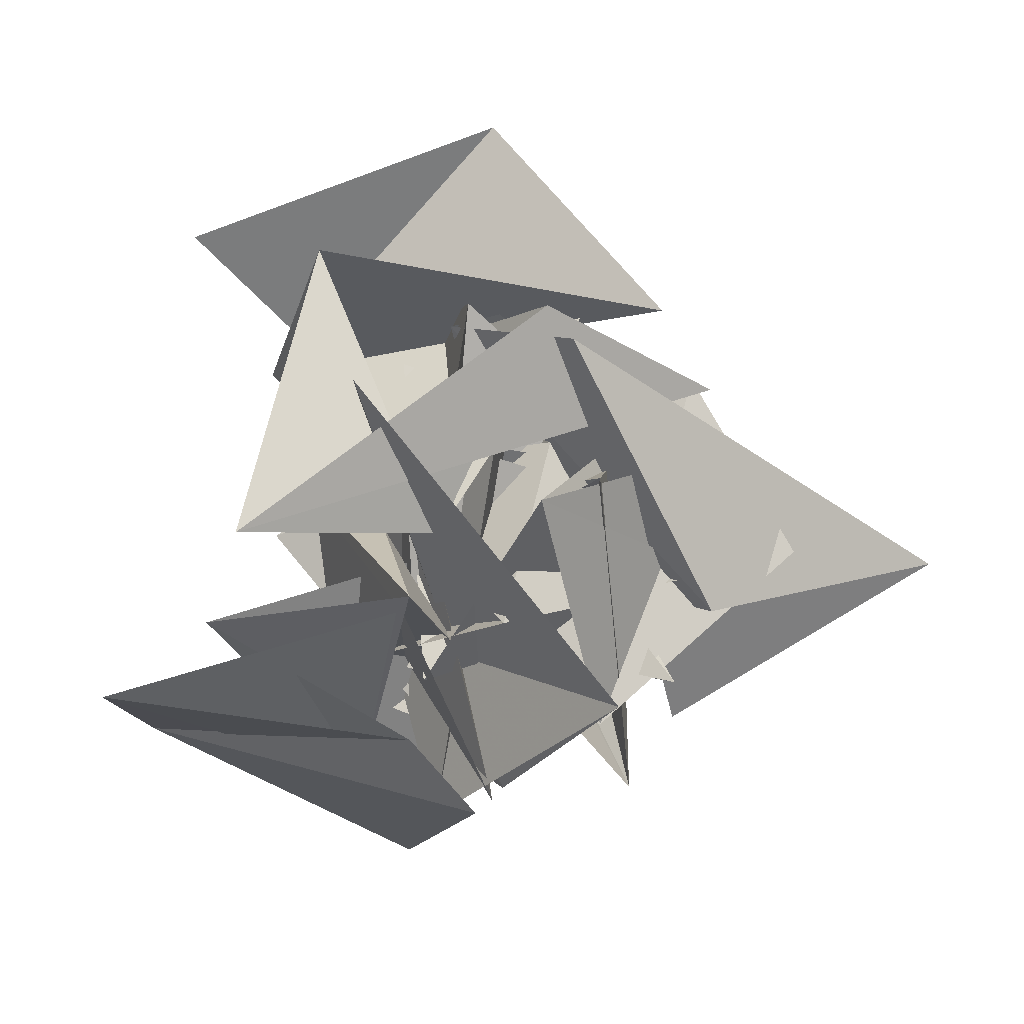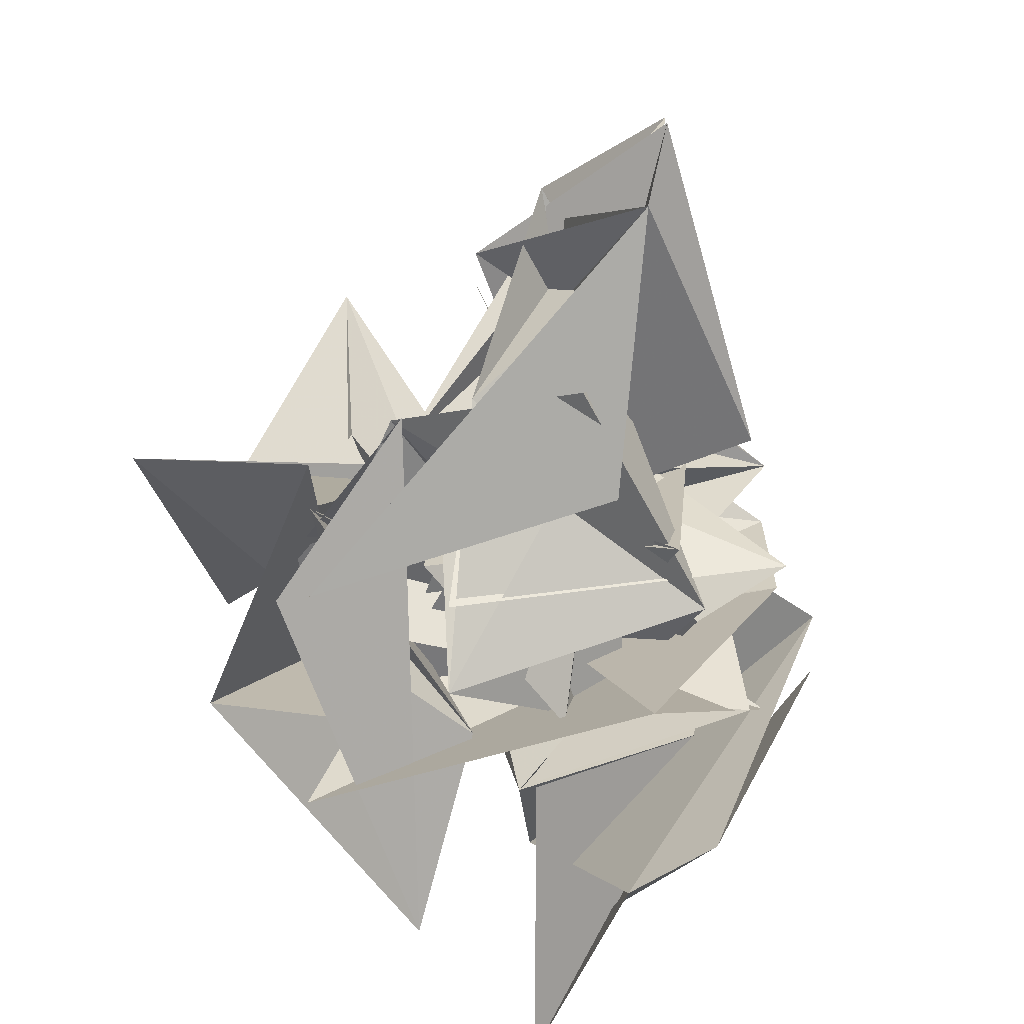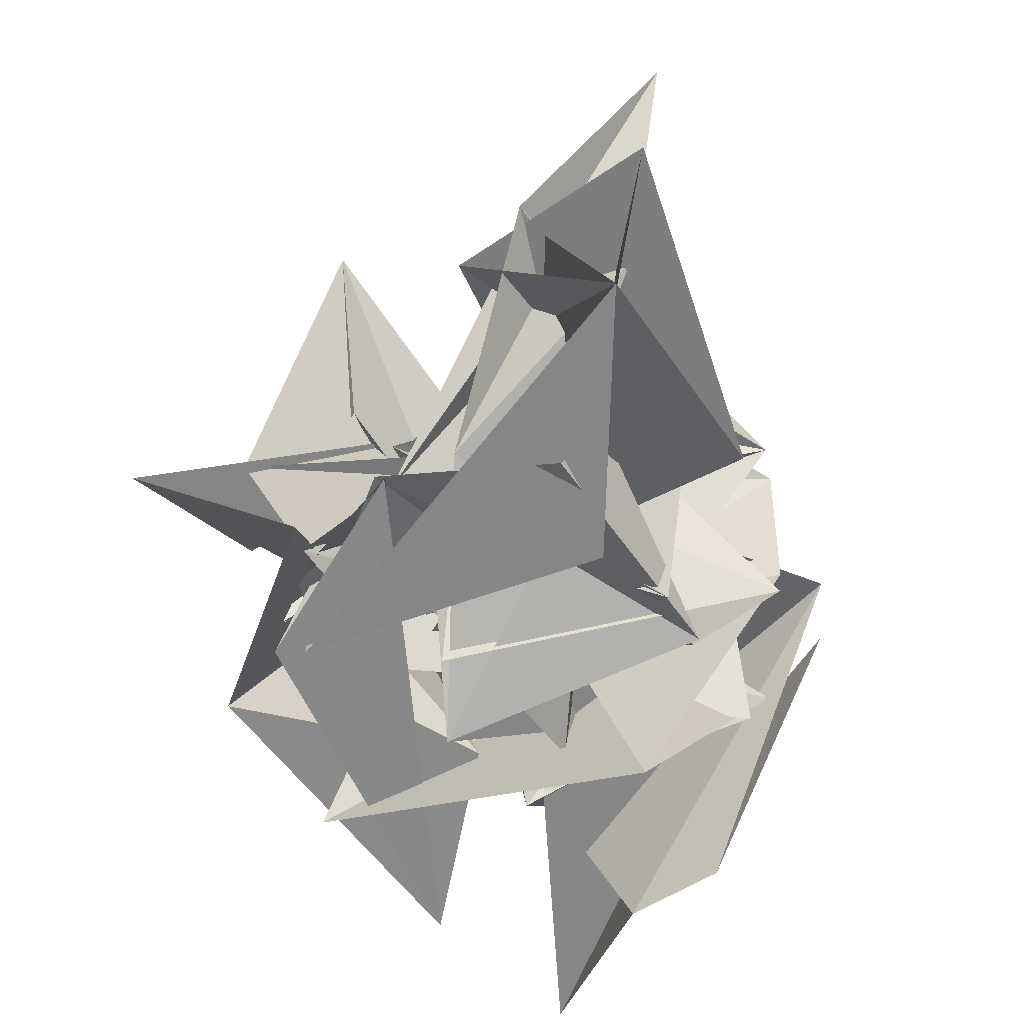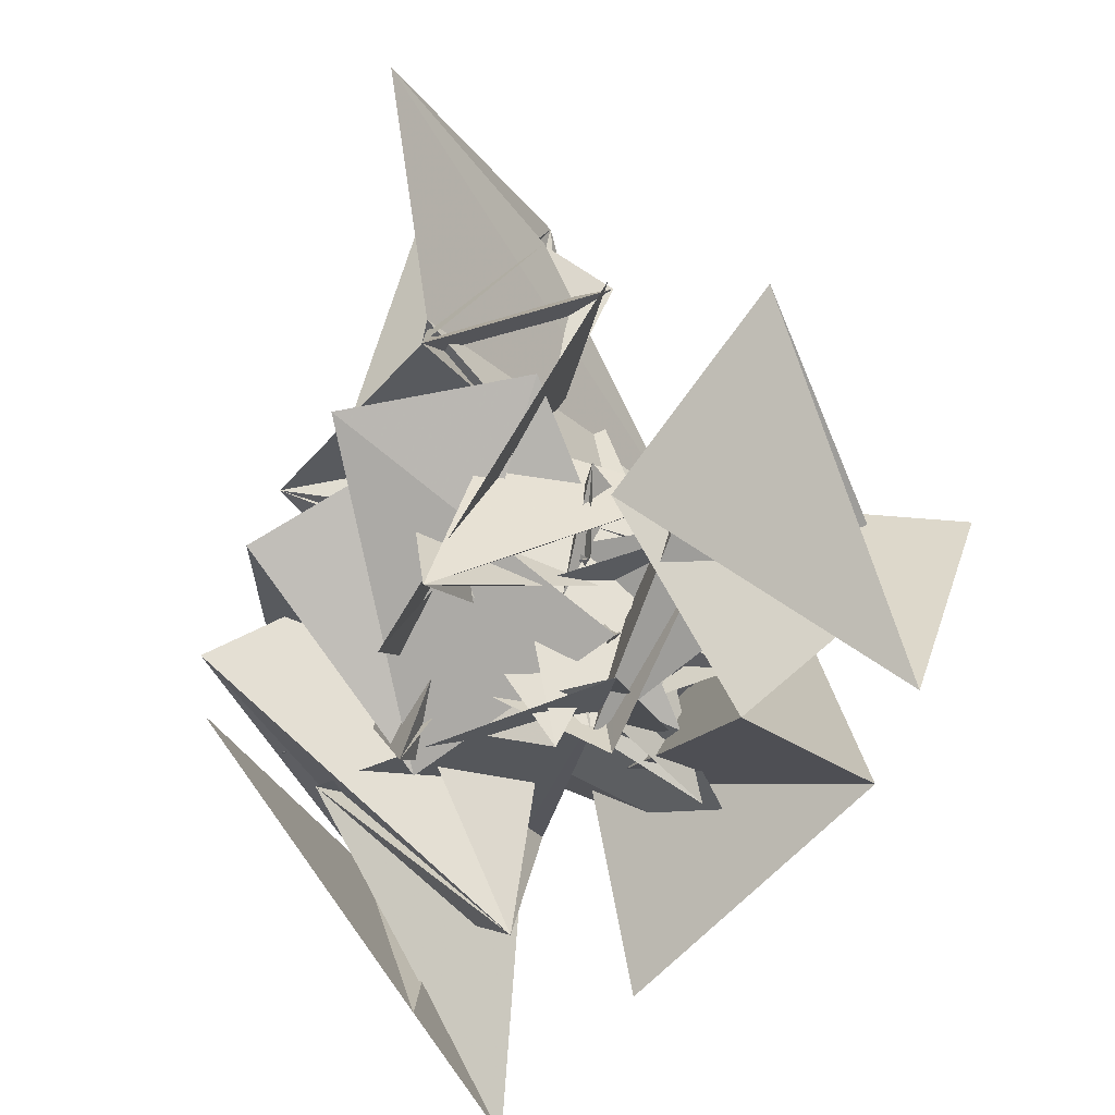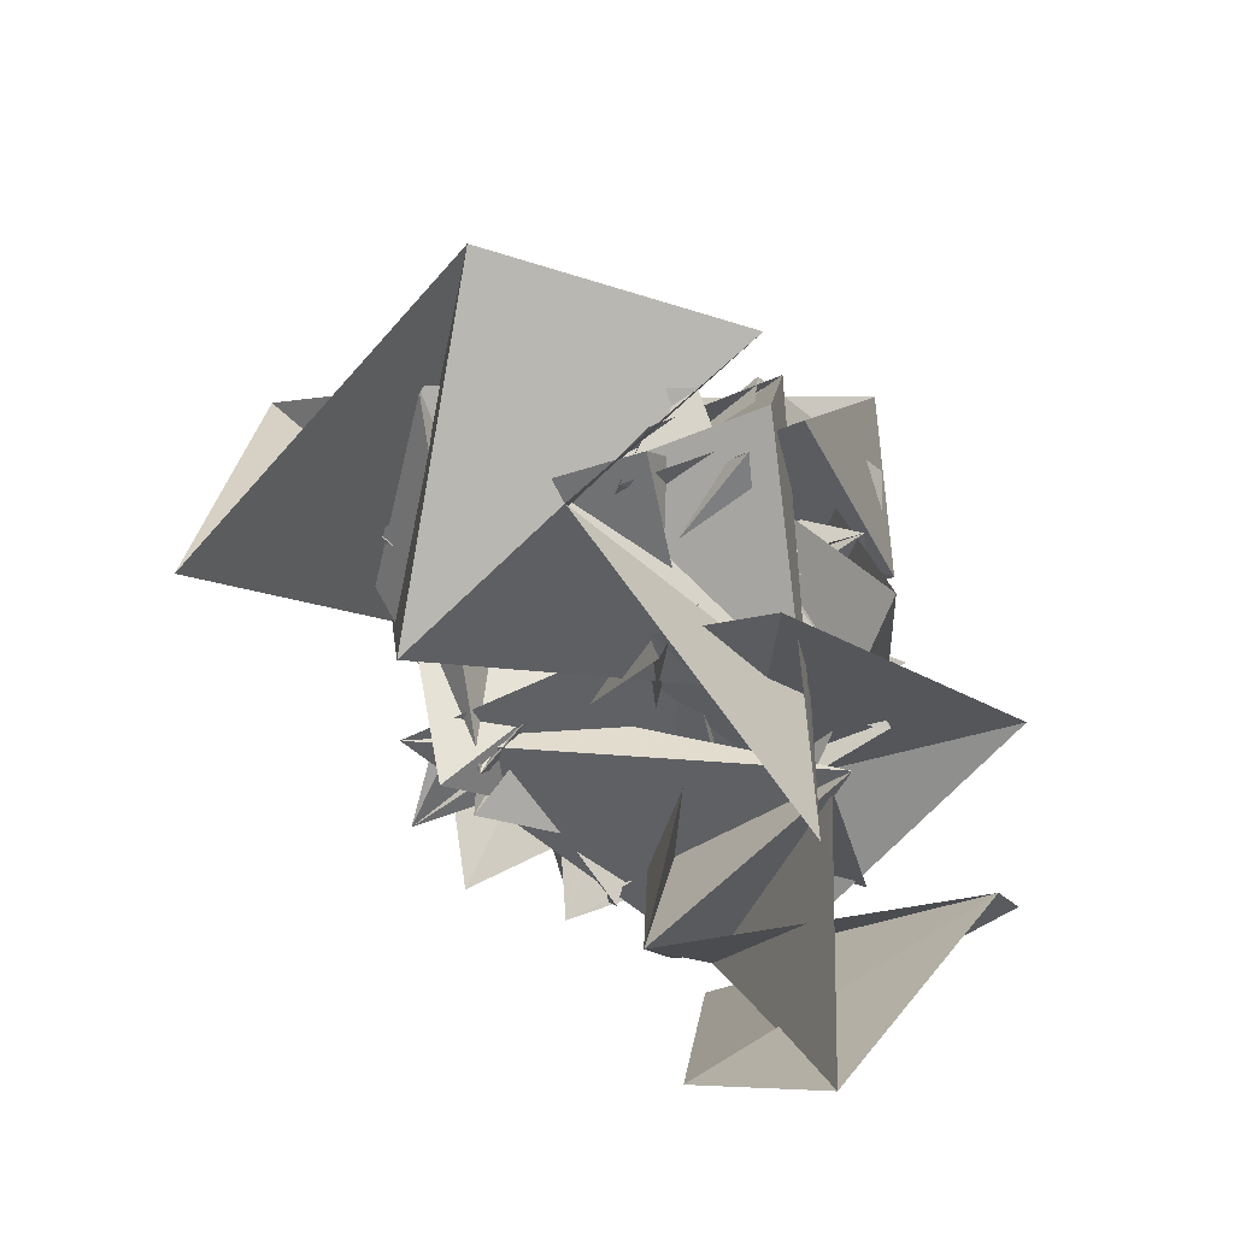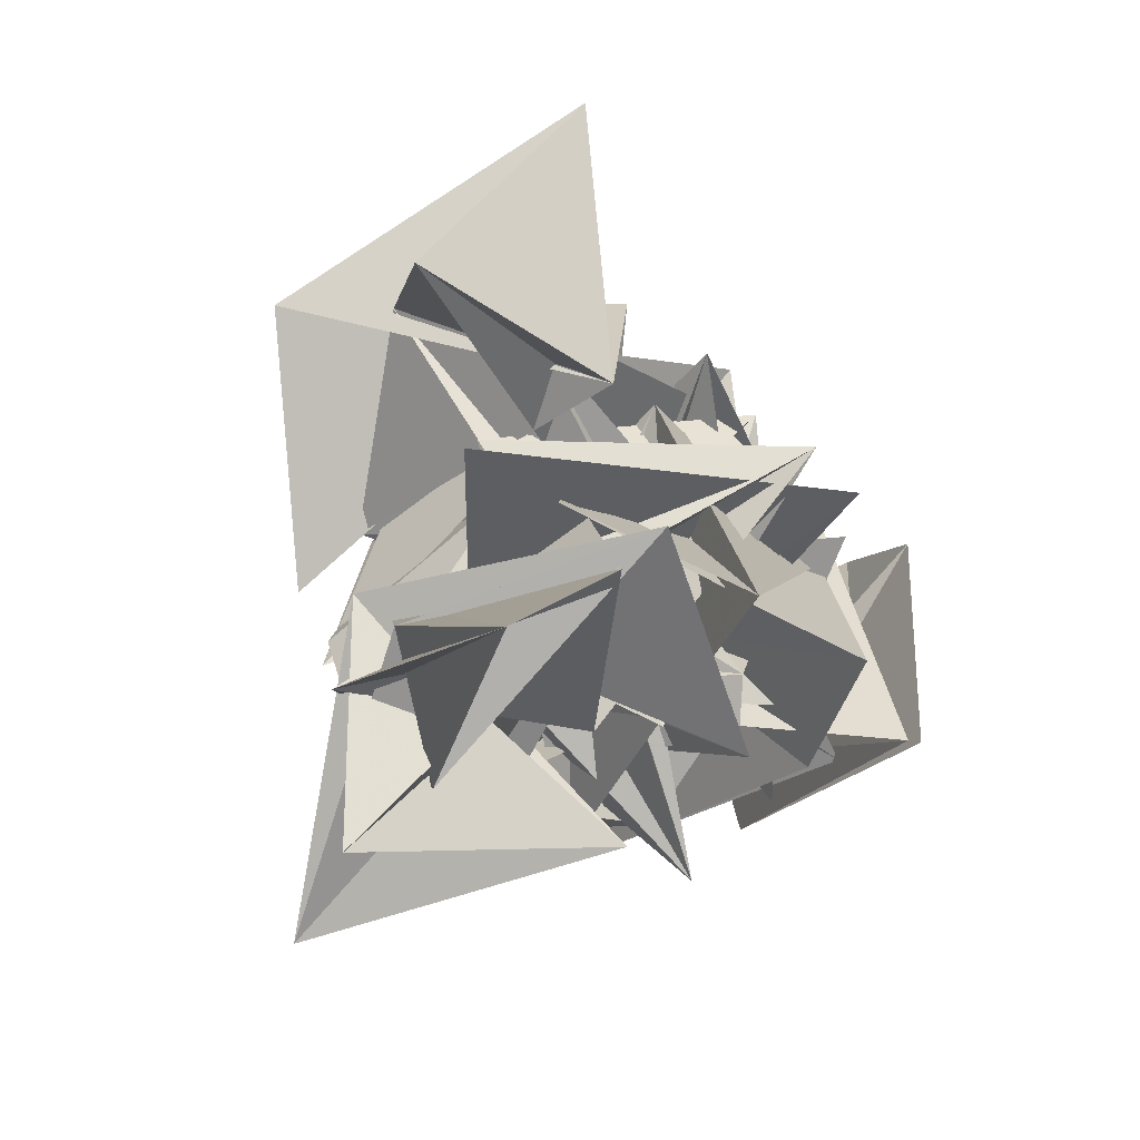
<metadata>
{"format":"obj","ext":"obj","renderer":"f3d","projection":"perspective","resolution":1024,"background":"white","views":[{"elev":-79.0,"azim":157.3,"up":"+Z"},{"elev":-44.6,"azim":-122.6,"up":"+Z"},{"elev":-30.9,"azim":-118.2,"up":"+Z"},{"elev":42.2,"azim":62.0,"up":"+Z"},{"elev":17.7,"azim":124.7,"up":"+Y"},{"elev":63.1,"azim":-71.9,"up":"+Z"}]}
</metadata>
<code>
v  1.304  6.632  -0.9011
v  0.709  6.316  -0.9774
v  0.8835  5.94  -0.6725
v  0.987  6.617  -0.3803
v  0.4797  6.599  -0.5847
v  0.5331  6.487  -0.4541
v  0.9985  6.171  -0.7288
v  1.233  6.627  -0.4827
v  0.8023  6.3  -0.6951
v  1.152  6.017  -0.2377
v  0.8625  6.576  0.08758
v  1.246  6.511  -0.5637
v  0.7717  5.976  -0.4793
v  1.186  6.294  -0.3585
v  1.088  6.781  -0.7106
v  0.758  6.802  -0.5182
v  0.688  6.213  -0.7123
v  0.9469  6.564  -0.8775
v  0.8266  6.664  -0.5129
v  0.6773  6.058  -0.2878
v  0.9107  6.341  -0.2887
v  0.6326  6.505  -0.6594
v  0.8829  6.435  -0.03681
v  0.8569  5.926  -0.2134
v  0.9738  6.358  -0.587
v  0.9997  6.474  -0.151
v  0.9226  6.52  -0.4958
v  1.026  6.148  -0.593
v  0.6601  6.701  -0.4952
v  0.4318  6.486  -0.1731
v  0.844  6.253  0.06463
v  0.6683  6.694  -0.09965
v  0.2604  6.559  -0.07414
v  0.8225  6.101  -0.03107
v  1.158  6.063  -0.5312
v  0.9819  6.39  -0.2881
v  1.104  6.413  -0.2513
v  0.8099  6.609  -0.405
v  0.9721  6.468  -0.3853
v  0.4974  6.664  -0.07364
v  0.4919  6.379  0.3359
v  0.6  6.598  -0.01602
v  0.2121  6.647  -0.4145
v  0.5316  6.207  -0.4311
v  0.7525  6.199  -0.3502
v  1.239  6.386  -0.2944
v  0.8233  6.46  -0.4763
v  0.7359  6.194  -0.6957
v  0.5861  6.11  -0.6404
v  0.8627  6.618  -0.7737
v  0.6434  6.3  -0.2883
v  0.7656  6.299  0.04193
v  0.8349  6.732  -0.4752
v  0.5839  6.462  -0.6709
v  0.993  6.812  -0.7449
v  1.064  6.186  -0.2241
v  0.9502  6.617  -0.6091
v  0.9232  6.347  -0.8621
v  1.183  6.03  -0.4543
v  0.9648  6.399  -0.4051
v  0.8503  6.369  -0.1614
v  1.151  6.098  -0.1322
v  1.123  6.537  -0.3487
v  0.6041  6.658  -0.289
v  0.89  6.309  -0.186
v  1.183  6.729  -0.5523
v  1.298  6.527  -0.6997
v  1.001  6.58  -0.4003
v  0.7225  6.43  -0.6535
v  1.033  6.213  -0.3273
v  0.9481  6.068  -0.5844
v  1.327  6.233  -0.3923
v  1.056  6.632  -0.2409
v  0.5981  6.329  -0.7047
v  0.7627  6.164  -0.1862
v  1.144  6.539  -0.3053
v  1.095  6.794  -0.5427
v  0.6893  6.63  -0.4808
v  0.856  6.116  -0.3875
v  0.765  6.093  -0.4433
v  1.236  6.608  -0.1422
v  1.172  6.783  -0.5921
v  0.8802  6.676  -0.5578
v  0.6906  6.202  -0.3008
v  1.127  6.176  -0.477
v  1.221  6.636  -0.2827
v  1.053  6.845  -0.7249
v  0.7227  6.801  -0.541
v  0.8436  5.834  -0.4259
v  1.378  6.123  -0.7297
v  1.085  6.335  -0.8917
v  1.174  6.36  -0.4702
v  1.027  6.197  -0.6417
v  1.118  6.349  -0.3062
v  1.323  6.299  -0.4023
v  1.25  6.845  -0.2427
v  0.9821  6.831  -0.5546
v  1.077  6.435  -0.8145
v  1.383  6.354  -1.017
v  0.8619  6.085  -1.053
v  1.007  6.167  -1.092
v  1.027  5.943  -0.6195
v  1.345  6.33  -0.2699
v  1.195  6.551  -0.6686
v  0.7415  6.573  -0.5592
v  1.096  6.472  -0.4025
v  1.094  6.731  0.1777
v  1.141  6.43  -0.09456
v  1.444  6.498  -0.3485
v  1.44  6.774  -0.6419
v  0.8875  5.814  -0.5165
v  1.391  5.94  -0.8066
v  1.476  6.05  -1.106
v  1.086  6.3  -0.8585
v  0.813  6.03  -0.766
v  0.8437  6.051  -0.4365
v  1.391  6.298  -0.3803
v  1.167  6.662  -0.1136
v  1.681  6.652  -0.1513
v  1.245  7.063  -0.3331
v  0.8602  6.899  -0.5905
f 1 2 13
f 1 13 12
f 2 3 14
f 2 14 13
f 3 4 15
f 3 15 14
f 4 5 16
f 4 16 15
f 5 6 17
f 5 17 16
f 6 7 18
f 6 18 17
f 7 8 19
f 7 19 18
f 8 9 20
f 8 20 19
f 9 10 21
f 9 21 20
f 10 11 22
f 10 22 21
f 12 13 24
f 12 24 23
f 13 14 25
f 13 25 24
f 14 15 26
f 14 26 25
f 15 16 27
f 15 27 26
f 16 17 28
f 16 28 27
f 17 18 29
f 17 29 28
f 18 19 30
f 18 30 29
f 19 20 31
f 19 31 30
f 20 21 32
f 20 32 31
f 21 22 33
f 21 33 32
f 23 24 35
f 23 35 34
f 24 25 36
f 24 36 35
f 25 26 37
f 25 37 36
f 26 27 38
f 26 38 37
f 27 28 39
f 27 39 38
f 28 29 40
f 28 40 39
f 29 30 41
f 29 41 40
f 30 31 42
f 30 42 41
f 31 32 43
f 31 43 42
f 32 33 44
f 32 44 43
f 34 35 46
f 34 46 45
f 35 36 47
f 35 47 46
f 36 37 48
f 36 48 47
f 37 38 49
f 37 49 48
f 38 39 50
f 38 50 49
f 39 40 51
f 39 51 50
f 40 41 52
f 40 52 51
f 41 42 53
f 41 53 52
f 42 43 54
f 42 54 53
f 43 44 55
f 43 55 54
f 45 46 57
f 45 57 56
f 46 47 58
f 46 58 57
f 47 48 59
f 47 59 58
f 48 49 60
f 48 60 59
f 49 50 61
f 49 61 60
f 50 51 62
f 50 62 61
f 51 52 63
f 51 63 62
f 52 53 64
f 52 64 63
f 53 54 65
f 53 65 64
f 54 55 66
f 54 66 65
f 56 57 68
f 56 68 67
f 57 58 69
f 57 69 68
f 58 59 70
f 58 70 69
f 59 60 71
f 59 71 70
f 60 61 72
f 60 72 71
f 61 62 73
f 61 73 72
f 62 63 74
f 62 74 73
f 63 64 75
f 63 75 74
f 64 65 76
f 64 76 75
f 65 66 77
f 65 77 76
f 67 68 79
f 67 79 78
f 68 69 80
f 68 80 79
f 69 70 81
f 69 81 80
f 70 71 82
f 70 82 81
f 71 72 83
f 71 83 82
f 72 73 84
f 72 84 83
f 73 74 85
f 73 85 84
f 74 75 86
f 74 86 85
f 75 76 87
f 75 87 86
f 76 77 88
f 76 88 87
f 78 79 90
f 78 90 89
f 79 80 91
f 79 91 90
f 80 81 92
f 80 92 91
f 81 82 93
f 81 93 92
f 82 83 94
f 82 94 93
f 83 84 95
f 83 95 94
f 84 85 96
f 84 96 95
f 85 86 97
f 85 97 96
f 86 87 98
f 86 98 97
f 87 88 99
f 87 99 98
f 89 90 101
f 89 101 100
f 90 91 102
f 90 102 101
f 91 92 103
f 91 103 102
f 92 93 104
f 92 104 103
f 93 94 105
f 93 105 104
f 94 95 106
f 94 106 105
f 95 96 107
f 95 107 106
f 96 97 108
f 96 108 107
f 97 98 109
f 97 109 108
f 98 99 110
f 98 110 109
f 100 101 112
f 100 112 111
f 101 102 113
f 101 113 112
f 102 103 114
f 102 114 113
f 103 104 115
f 103 115 114
f 104 105 116
f 104 116 115
f 105 106 117
f 105 117 116
f 106 107 118
f 106 118 117
f 107 108 119
f 107 119 118
f 108 109 120
f 108 120 119
f 109 110 121
f 109 121 120

</code>
